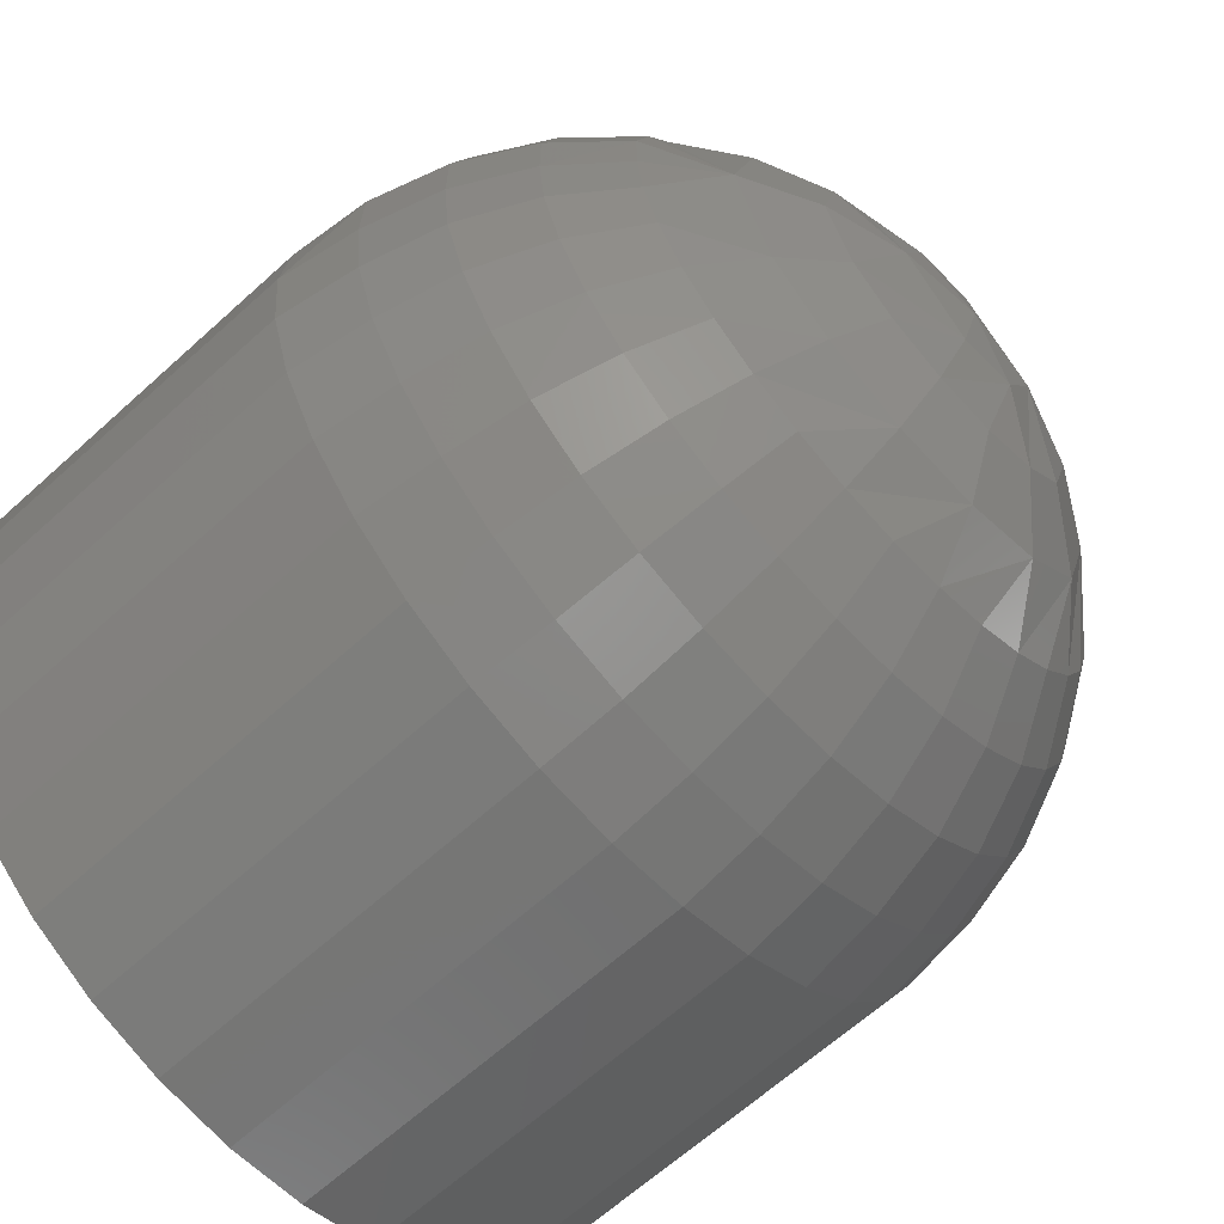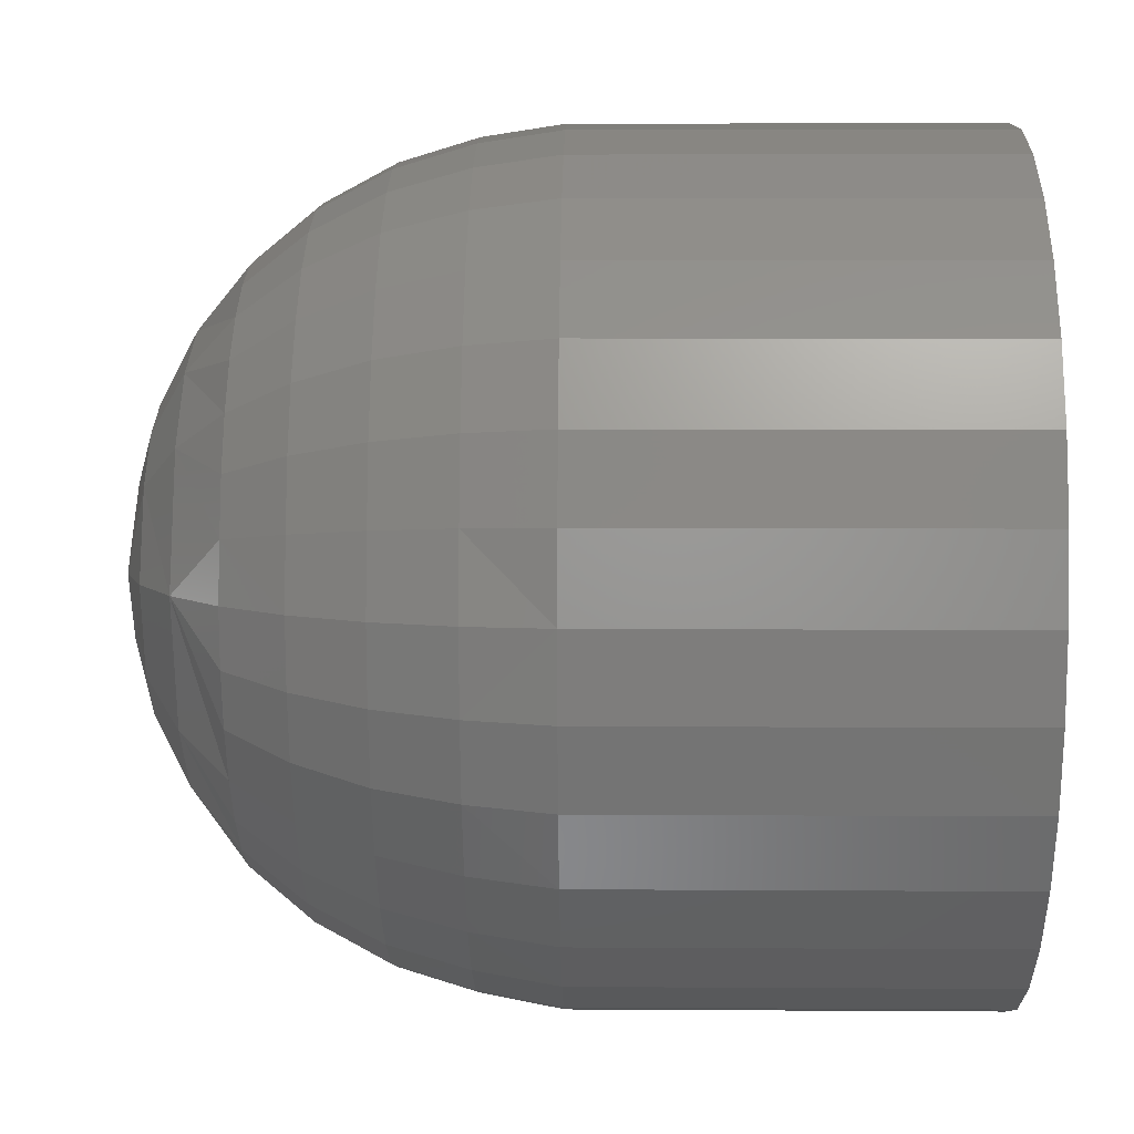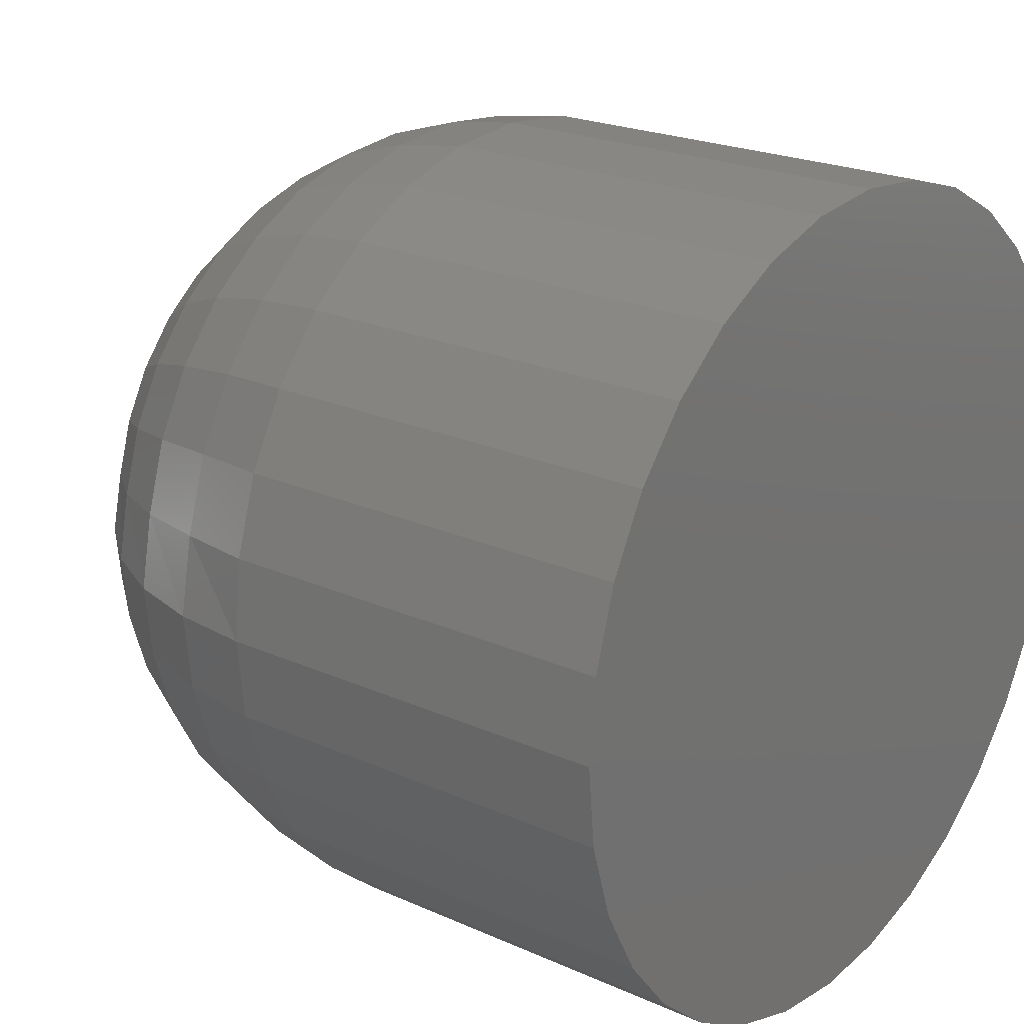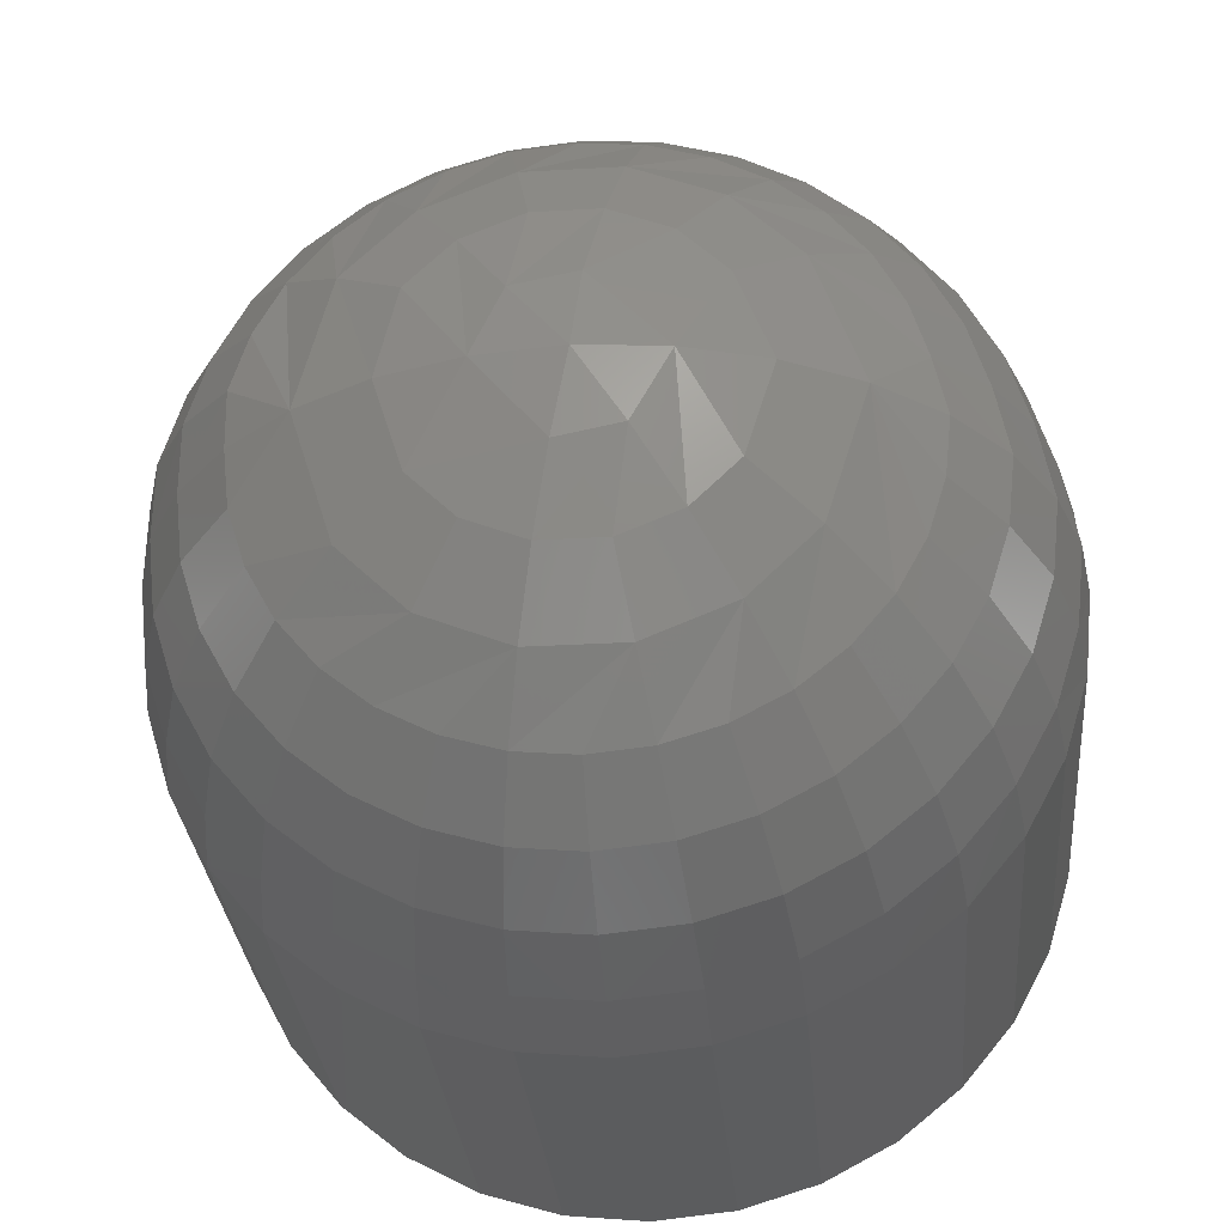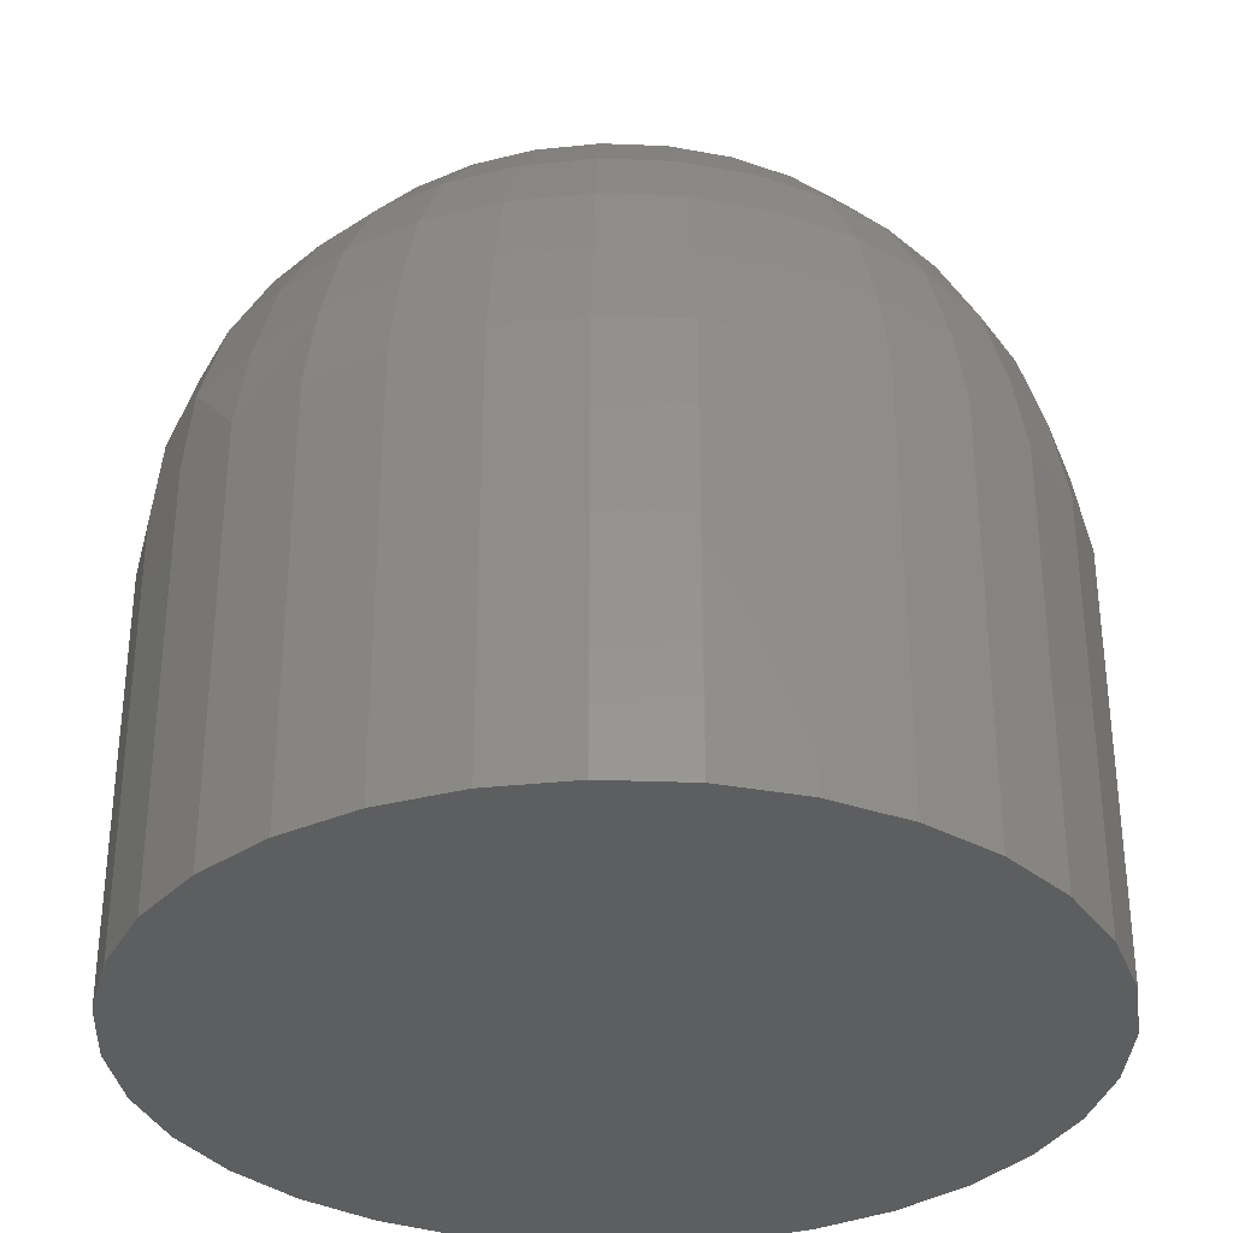
<metadata>
{"format":"stl","ext":"stl","renderer":"f3d","projection":"perspective","resolution":1024,"background":"white","views":[{"elev":-65.0,"azim":132.3,"up":"+Z"},{"elev":6.9,"azim":-88.9,"up":"+Z"},{"elev":21.8,"azim":-51.7,"up":"+Z"},{"elev":-29.5,"azim":-175.1,"up":"+Z"},{"elev":-33.6,"azim":137.7,"up":"+Y"}]}
</metadata>
<code>
# stl→obj: 227 verts, 450 faces
v -0.03084 -0.007812 0.7184
v -0.03084 -0.01562 0.7184
v -0.03099 -0.007812 0.7169
v -0.03099 -0.01562 0.7169
v -0.03144 -0.007812 0.7154
v -0.03144 -0.01562 0.7154
v -0.03217 -0.007812 0.714
v -0.03217 -0.01562 0.714
v -0.03315 -0.007812 0.7128
v -0.03315 -0.01562 0.7128
v -0.03435 -0.007812 0.7119
v -0.03435 -0.01562 0.7119
v -0.03571 -0.007812 0.7111
v -0.03571 -0.01562 0.7111
v -0.03719 -0.007812 0.7107
v -0.03719 -0.01562 0.7107
v -0.03873 -0.007812 0.7105
v -0.03873 -0.01562 0.7105
v -0.04027 -0.007812 0.7107
v -0.04027 -0.01562 0.7107
v -0.04175 -0.007812 0.7111
v -0.04175 -0.01562 0.7111
v -0.04312 -0.007812 0.7119
v -0.04312 -0.01562 0.7119
v -0.04432 -0.007812 0.7128
v -0.04432 -0.01562 0.7128
v -0.0453 -0.007812 0.714
v -0.0453 -0.01562 0.714
v -0.04603 -0.007812 0.7154
v -0.04603 -0.01562 0.7154
v -0.04648 -0.007812 0.7169
v -0.04648 -0.01562 0.7169
v -0.04663 -0.007812 0.7184
v -0.04663 -0.01562 0.7184
v -0.04648 -0.007812 0.72
v -0.04648 -0.01562 0.72
v -0.04603 -0.007812 0.7214
v -0.04603 -0.01562 0.7214
v -0.0453 -0.007812 0.7228
v -0.0453 -0.01562 0.7228
v -0.04432 -0.007812 0.724
v -0.04432 -0.01562 0.724
v -0.04312 -0.007812 0.725
v -0.04312 -0.01562 0.725
v -0.04175 -0.007812 0.7257
v -0.04175 -0.01562 0.7257
v -0.04027 -0.007812 0.7262
v -0.04027 -0.01562 0.7262
v -0.03873 -0.007812 0.7263
v -0.03873 -0.01562 0.7263
v -0.03719 -0.007812 0.7262
v -0.03719 -0.01562 0.7262
v -0.03571 -0.007812 0.7257
v -0.03571 -0.01562 0.7257
v -0.03435 -0.007812 0.725
v -0.03435 -0.01562 0.725
v -0.03315 -0.007812 0.724
v -0.03315 -0.01562 0.724
v -0.03217 -0.007812 0.7228
v -0.03217 -0.01562 0.7228
v -0.03144 -0.007812 0.7214
v -0.03144 -0.01562 0.7214
v -0.03099 -0.007812 0.72
v -0.03099 -0.01562 0.72
v -0.04617 -0.006288 0.7199
v -0.04644 -0.006288 0.7184
v -0.04407 -0.002288 0.7195
v -0.04311 -0.001317 0.7185
v -0.0443 -0.002288 0.7184
v -0.04527 -0.003472 0.7184
v -0.04502 -0.003472 0.7197
v -0.04599 -0.004823 0.7184
v -0.04573 -0.004823 0.7198
v -0.04114 -0.0005947 0.7201
v -0.0403 -0.0001501 0.7185
v -0.04176 -0.0005947 0.7185
v -0.04226 -0.001317 0.7208
v -0.04376 -0.002288 0.7205
v -0.04465 -0.003472 0.7209
v -0.04532 -0.004823 0.7212
v -0.04573 -0.006288 0.7214
v -0.03895 -0.0001501 0.7199
v -0.04031 -0.0005947 0.7209
v -0.04106 -0.001317 0.722
v -0.04324 -0.002288 0.7215
v -0.04256 -0.002288 0.7223
v -0.04405 -0.003472 0.722
v -0.04324 -0.003472 0.723
v -0.04465 -0.004823 0.7224
v -0.04376 -0.004823 0.7235
v -0.04502 -0.006288 0.7227
v -0.04407 -0.006288 0.7238
v -0.04172 -0.002288 0.723
v -0.04226 -0.003472 0.7238
v -0.04266 -0.004823 0.7244
v -0.04291 -0.006288 0.7248
v -0.03923 -0.0005947 0.7214
v -0.0395 -0.001317 0.7227
v -0.04077 -0.002288 0.7235
v -0.04114 -0.003472 0.7244
v -0.04141 -0.004823 0.7251
v -0.04158 -0.006288 0.7255
v -0.0378 -0.0001501 0.7197
v -0.03807 -0.0005947 0.7214
v -0.0378 -0.001317 0.7227
v -0.03973 -0.002288 0.7238
v -0.03865 -0.002288 0.7239
v -0.03992 -0.003472 0.7248
v -0.03865 -0.003472 0.7249
v -0.04006 -0.004823 0.7255
v -0.03865 -0.004823 0.7256
v -0.04015 -0.006288 0.7259
v -0.03865 -0.006288 0.7261
v -0.03757 -0.002288 0.7238
v -0.03738 -0.003472 0.7248
v -0.03724 -0.004823 0.7255
v -0.03716 -0.006288 0.7259
v -0.03699 -0.0005947 0.7209
v -0.03624 -0.001317 0.722
v -0.03654 -0.002288 0.7235
v -0.03617 -0.003472 0.7244
v -0.03589 -0.004823 0.7251
v -0.03572 -0.006288 0.7255
v -0.03725 -0.0001501 0.7185
v -0.03617 -0.0005947 0.7201
v -0.03504 -0.001317 0.7208
v -0.03558 -0.002288 0.723
v -0.03475 -0.002288 0.7223
v -0.03504 -0.003472 0.7238
v -0.03406 -0.003472 0.723
v -0.03464 -0.004823 0.7244
v -0.03355 -0.004823 0.7235
v -0.03439 -0.006288 0.7248
v -0.03323 -0.006288 0.7238
v -0.03406 -0.002288 0.7215
v -0.03325 -0.003472 0.722
v -0.03265 -0.004823 0.7224
v -0.03228 -0.006288 0.7227
v -0.03579 -0.0005947 0.7185
v -0.03443 -0.001317 0.7185
v -0.03355 -0.002288 0.7205
v -0.03265 -0.003472 0.7209
v -0.03198 -0.004823 0.7212
v -0.03157 -0.006288 0.7214
v -0.03877 6.592e-17 0.7185
v -0.03114 -0.006288 0.7199
v -0.03111 -0.006288 0.7184
v -0.03157 -0.004823 0.7198
v -0.03156 -0.004823 0.7184
v -0.03228 -0.003472 0.7197
v -0.03228 -0.003472 0.7184
v -0.03323 -0.002288 0.7195
v -0.03325 -0.002288 0.7184
v -0.03127 -0.006288 0.7169
v -0.03337 -0.002288 0.7174
v -0.03241 -0.003472 0.7172
v -0.03171 -0.004823 0.717
v -0.0363 -0.0005947 0.7168
v -0.03518 -0.001317 0.7161
v -0.03369 -0.002288 0.7163
v -0.03279 -0.003472 0.716
v -0.03212 -0.004823 0.7157
v -0.03172 -0.006288 0.7155
v -0.03848 -0.0001501 0.717
v -0.03712 -0.0005947 0.716
v -0.03638 -0.001317 0.7149
v -0.0342 -0.002288 0.7154
v -0.03489 -0.002288 0.7146
v -0.03339 -0.003472 0.7149
v -0.0342 -0.003472 0.7139
v -0.0328 -0.004823 0.7144
v -0.03369 -0.004823 0.7134
v -0.03243 -0.006288 0.7142
v -0.03338 -0.006288 0.713
v -0.03572 -0.002288 0.7139
v -0.03518 -0.003472 0.7131
v -0.03478 -0.004823 0.7125
v -0.03454 -0.006288 0.7121
v -0.03819 -0.0005947 0.7156
v -0.03793 -0.001317 0.7142
v -0.03667 -0.002288 0.7134
v -0.0363 -0.003472 0.7125
v -0.03603 -0.004823 0.7118
v -0.03586 -0.006288 0.7114
v -0.03962 -0.0001501 0.7172
v -0.03935 -0.0005947 0.7156
v -0.03962 -0.001317 0.7142
v -0.0377 -0.002288 0.7131
v -0.03877 -0.002288 0.713
v -0.03751 -0.003472 0.7121
v -0.03877 -0.003472 0.712
v -0.03737 -0.004823 0.7114
v -0.03877 -0.004823 0.7113
v -0.03729 -0.006288 0.711
v -0.03877 -0.006288 0.7108
v -0.03985 -0.002288 0.7131
v -0.04003 -0.003472 0.7121
v -0.04017 -0.004823 0.7114
v -0.04026 -0.006288 0.711
v -0.04043 -0.0005947 0.716
v -0.04117 -0.001317 0.7149
v -0.04088 -0.002288 0.7134
v -0.04125 -0.003472 0.7125
v -0.04152 -0.004823 0.7118
v -0.04169 -0.006288 0.7114
v -0.04125 -0.0005947 0.7168
v -0.04237 -0.001317 0.7161
v -0.04183 -0.002288 0.7139
v -0.04266 -0.002288 0.7146
v -0.04237 -0.003472 0.7131
v -0.04335 -0.003472 0.7139
v -0.04276 -0.004823 0.7125
v -0.04386 -0.004823 0.7134
v -0.04301 -0.006288 0.7121
v -0.04417 -0.006288 0.713
v -0.04335 -0.002288 0.7154
v -0.04416 -0.003472 0.7149
v -0.04475 -0.004823 0.7144
v -0.04512 -0.006288 0.7142
v -0.04386 -0.002288 0.7163
v -0.04476 -0.003472 0.716
v -0.04542 -0.004823 0.7157
v -0.04583 -0.006288 0.7155
v -0.04628 -0.006288 0.7169
v -0.04584 -0.004823 0.717
v -0.04514 -0.003472 0.7172
v -0.04418 -0.002288 0.7174
f 1 2 3
f 3 2 4
f 3 4 5
f 5 4 6
f 5 6 7
f 7 6 8
f 7 8 9
f 9 8 10
f 9 10 11
f 11 10 12
f 11 12 13
f 13 12 14
f 13 14 15
f 15 14 16
f 15 16 17
f 17 16 18
f 17 18 19
f 19 18 20
f 19 20 21
f 21 20 22
f 21 22 23
f 23 22 24
f 23 24 25
f 25 24 26
f 25 26 27
f 27 26 28
f 27 28 29
f 29 28 30
f 29 30 31
f 31 30 32
f 31 32 33
f 33 32 34
f 33 34 35
f 35 34 36
f 35 36 37
f 37 36 38
f 37 38 39
f 39 38 40
f 39 40 41
f 41 40 42
f 41 42 43
f 43 42 44
f 43 44 45
f 45 44 46
f 45 46 47
f 47 46 48
f 47 48 49
f 49 48 50
f 49 50 51
f 51 50 52
f 51 52 53
f 53 52 54
f 53 54 55
f 55 54 56
f 55 56 57
f 57 56 58
f 57 58 59
f 59 58 60
f 59 60 61
f 61 60 62
f 61 62 63
f 63 62 64
f 63 64 1
f 1 64 2
f 33 65 66
f 33 35 65
f 67 68 69
f 69 70 67
f 67 70 71
f 70 72 71
f 71 72 73
f 72 66 73
f 73 66 65
f 74 75 76
f 76 68 74
f 74 68 77
f 68 67 77
f 77 67 78
f 67 71 78
f 78 71 79
f 71 73 79
f 79 73 80
f 73 65 80
f 80 65 81
f 65 35 81
f 81 35 37
f 75 74 82
f 82 74 83
f 74 77 83
f 83 77 84
f 77 85 84
f 84 85 86
f 85 87 86
f 86 87 88
f 87 89 88
f 88 89 90
f 89 91 90
f 90 91 92
f 91 39 92
f 92 39 41
f 93 84 86
f 86 88 93
f 93 88 94
f 88 90 94
f 94 90 95
f 90 92 95
f 95 92 96
f 92 41 96
f 96 41 43
f 97 82 83
f 83 84 97
f 97 84 98
f 84 93 98
f 98 93 99
f 93 94 99
f 99 94 100
f 94 95 100
f 100 95 101
f 95 96 101
f 101 96 102
f 96 43 102
f 102 43 45
f 82 97 103
f 103 97 104
f 97 98 104
f 104 98 105
f 98 106 105
f 105 106 107
f 106 108 107
f 107 108 109
f 108 110 109
f 109 110 111
f 110 112 111
f 111 112 113
f 112 47 113
f 113 47 49
f 114 105 107
f 107 109 114
f 114 109 115
f 109 111 115
f 115 111 116
f 111 113 116
f 116 113 117
f 113 49 117
f 117 49 51
f 118 103 104
f 104 105 118
f 118 105 119
f 105 114 119
f 119 114 120
f 114 115 120
f 120 115 121
f 115 116 121
f 121 116 122
f 116 117 122
f 122 117 123
f 117 51 123
f 123 51 53
f 103 118 124
f 124 118 125
f 118 119 125
f 125 119 126
f 119 127 126
f 126 127 128
f 127 129 128
f 128 129 130
f 129 131 130
f 130 131 132
f 131 133 132
f 132 133 134
f 133 55 134
f 134 55 57
f 135 126 128
f 128 130 135
f 135 130 136
f 130 132 136
f 136 132 137
f 132 134 137
f 137 134 138
f 134 57 138
f 138 57 59
f 139 124 125
f 125 126 139
f 139 126 140
f 126 135 140
f 140 135 141
f 135 136 141
f 141 136 142
f 136 137 142
f 142 137 143
f 137 138 143
f 143 138 144
f 138 59 144
f 144 59 61
f 145 75 82
f 145 82 103
f 145 103 124
f 63 1 146
f 146 1 147
f 146 147 148
f 148 147 149
f 148 149 150
f 150 149 151
f 150 151 152
f 152 151 153
f 152 153 140
f 37 39 81
f 81 39 91
f 81 91 80
f 80 91 89
f 80 89 79
f 79 89 87
f 79 87 78
f 78 87 85
f 78 85 77
f 45 47 102
f 102 47 112
f 102 112 101
f 101 112 110
f 101 110 100
f 100 110 108
f 100 108 99
f 99 108 106
f 99 106 98
f 53 55 123
f 123 55 133
f 123 133 122
f 122 133 131
f 122 131 121
f 121 131 129
f 121 129 120
f 120 129 127
f 120 127 119
f 61 63 144
f 144 63 146
f 144 146 143
f 143 146 148
f 143 148 142
f 142 148 150
f 142 150 141
f 141 150 152
f 141 152 140
f 1 154 147
f 1 3 154
f 155 140 153
f 153 151 155
f 155 151 156
f 151 149 156
f 156 149 157
f 149 147 157
f 157 147 154
f 158 124 139
f 139 140 158
f 158 140 159
f 140 155 159
f 159 155 160
f 155 156 160
f 160 156 161
f 156 157 161
f 161 157 162
f 157 154 162
f 162 154 163
f 154 3 163
f 163 3 5
f 124 158 164
f 164 158 165
f 158 159 165
f 165 159 166
f 159 167 166
f 166 167 168
f 167 169 168
f 168 169 170
f 169 171 170
f 170 171 172
f 171 173 172
f 172 173 174
f 173 7 174
f 174 7 9
f 175 166 168
f 168 170 175
f 175 170 176
f 170 172 176
f 176 172 177
f 172 174 177
f 177 174 178
f 174 9 178
f 178 9 11
f 179 164 165
f 165 166 179
f 179 166 180
f 166 175 180
f 180 175 181
f 175 176 181
f 181 176 182
f 176 177 182
f 182 177 183
f 177 178 183
f 183 178 184
f 178 11 184
f 184 11 13
f 164 179 185
f 185 179 186
f 179 180 186
f 186 180 187
f 180 188 187
f 187 188 189
f 188 190 189
f 189 190 191
f 190 192 191
f 191 192 193
f 192 194 193
f 193 194 195
f 194 15 195
f 195 15 17
f 196 187 189
f 189 191 196
f 196 191 197
f 191 193 197
f 197 193 198
f 193 195 198
f 198 195 199
f 195 17 199
f 199 17 19
f 200 185 186
f 186 187 200
f 200 187 201
f 187 196 201
f 201 196 202
f 196 197 202
f 202 197 203
f 197 198 203
f 203 198 204
f 198 199 204
f 204 199 205
f 199 19 205
f 205 19 21
f 185 200 75
f 75 200 206
f 200 201 206
f 206 201 207
f 201 208 207
f 207 208 209
f 208 210 209
f 209 210 211
f 210 212 211
f 211 212 213
f 212 214 213
f 213 214 215
f 214 23 215
f 215 23 25
f 216 207 209
f 209 211 216
f 216 211 217
f 211 213 217
f 217 213 218
f 213 215 218
f 218 215 219
f 215 25 219
f 219 25 27
f 76 75 206
f 206 207 76
f 76 207 68
f 207 216 68
f 68 216 220
f 216 217 220
f 220 217 221
f 217 218 221
f 221 218 222
f 218 219 222
f 222 219 223
f 219 27 223
f 223 27 29
f 145 124 164
f 145 164 185
f 145 185 75
f 31 33 224
f 224 33 66
f 224 66 225
f 225 66 72
f 225 72 226
f 226 72 70
f 226 70 227
f 227 70 69
f 227 69 68
f 5 7 163
f 163 7 173
f 163 173 162
f 162 173 171
f 162 171 161
f 161 171 169
f 161 169 160
f 160 169 167
f 160 167 159
f 13 15 184
f 184 15 194
f 184 194 183
f 183 194 192
f 183 192 182
f 182 192 190
f 182 190 181
f 181 190 188
f 181 188 180
f 21 23 205
f 205 23 214
f 205 214 204
f 204 214 212
f 204 212 203
f 203 212 210
f 203 210 202
f 202 210 208
f 202 208 201
f 29 31 223
f 223 31 224
f 223 224 222
f 222 224 225
f 222 225 221
f 221 225 226
f 221 226 220
f 220 226 227
f 220 227 68
f 38 36 62
f 62 36 64
f 2 32 4
f 32 30 4
f 4 30 6
f 30 28 6
f 6 28 8
f 28 26 8
f 8 26 24
f 8 24 10
f 10 24 22
f 10 22 20
f 20 18 10
f 12 10 18
f 12 18 16
f 12 16 14
f 34 32 2
f 34 2 64
f 34 64 36
f 60 58 56
f 60 56 54
f 60 54 52
f 60 52 50
f 60 50 48
f 60 48 46
f 60 46 44
f 60 44 42
f 60 42 40
f 60 40 38
f 60 38 62

</code>
